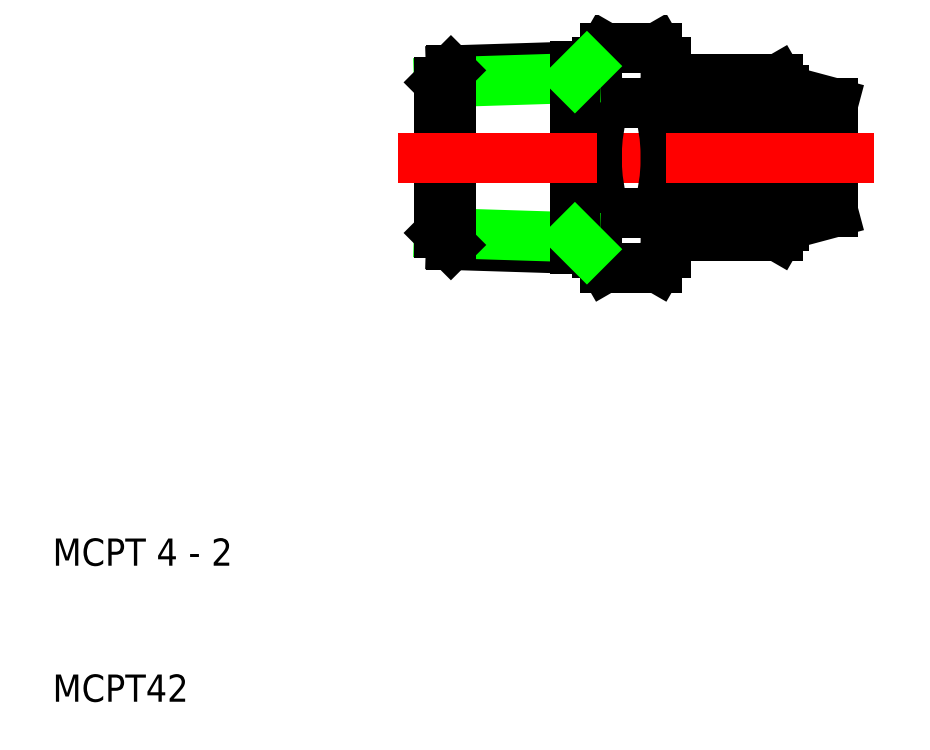
<metadata>
{"format":"dxf","ext":"dxf","renderer":"ezdxf+matplotlib","layout":"modelspace","background":"white","min_lineweight":24,"dpi":150}
</metadata>
<code>
0
SECTION
2
ENTITIES
0
LINE
8
0
10
54.45
20
41.92
30
0
11
50.63
21
41.92
31
0
0
LINE
8
0
10
50.63
20
45.96
30
0
11
54.45
21
45.96
31
0
0
LINE
8
CENTER
10
55.07
20
50
30
0
11
50
21
50
31
0
0
LINE
8
0
10
50.63
20
54.04
30
0
11
54.45
21
54.04
31
0
0
LINE
8
0
10
54.45
20
58.08
30
0
11
50.63
21
58.08
31
0
0
ARC
8
0
10
53.58
20
43.94
30
0
40
3.578
50
145.6
51
214.4
0
LINE
8
0
10
50
20
43
30
0
11
50
21
50
31
0
0
LINE
8
0
10
50.63
20
41.92
30
0
11
50
21
43
31
0
0
ARC
8
0
10
63.37
20
50
30
0
40
13.37
50
162.4
51
180
0
LINE
8
0
10
50
20
57
30
0
11
50
21
50
31
0
0
ARC
8
0
10
63.37
20
50
30
0
40
13.37
50
180
51
197.6
0
ARC
8
0
10
53.58
20
56.06
30
0
40
3.578
50
145.6
51
214.4
0
LINE
8
0
10
50.63
20
58.08
30
0
11
50
21
57
31
0
0
ARC
8
0
10
51.5
20
43.94
30
0
40
3.578
50
325.6
51
34.38
0
LINE
8
0
10
55.08
20
43
30
0
11
55.07
21
50
31
0
0
LINE
8
0
10
54.45
20
41.92
30
0
11
55.08
21
43
31
0
0
ARC
8
0
10
41.7
20
50
30
0
40
13.37
50
0
51
17.59
0
LINE
8
0
10
55.07
20
57
30
0
11
55.07
21
50
31
0
0
ARC
8
0
10
41.7
20
50
30
0
40
13.37
50
342.4
51
0
0
ARC
8
0
10
51.5
20
56.06
30
0
40
3.578
50
325.6
51
34.38
0
LINE
8
0
10
54.45
20
58.08
30
0
11
55.07
21
57
31
0
0
ARC
8
0
10
61.22
20
54.33
30
0
40
2.556
50
325.6
51
34.38
0
ARC
8
0
10
57.63
20
54.33
30
0
40
2.556
50
145.6
51
214.4
0
LINE
8
0
10
63.78
20
55
30
0
11
63.78
21
50
31
0
0
LINE
8
0
10
63.78
20
55
30
0
11
67.4
21
54.03
31
0
0
LINE
8
0
10
63.77
20
45
30
0
11
67.4
21
45.97
31
0
0
ARC
8
0
10
64.63
20
50
30
0
40
9.553
50
180
51
197.6
0
ARC
8
0
10
54.22
20
50
30
0
40
9.553
50
342.4
51
0
0
LINE
8
0
10
63.77
20
45
30
0
11
63.78
21
50
31
0
0
ARC
8
0
10
57.63
20
45.67
30
0
40
2.556
50
145.6
51
214.4
0
ARC
8
0
10
61.22
20
45.67
30
0
40
2.556
50
325.6
51
34.38
0
LINE
8
0
10
63.33
20
44.23
30
0
11
63.77
21
45
31
0
0
LINE
8
0
10
55.52
20
44.23
30
0
11
55.08
21
45
31
0
0
LINE
8
0
10
63.33
20
44.23
30
0
11
55.52
21
44.23
31
0
0
LINE
8
0
10
55.52
20
47.11
30
0
11
63.33
21
47.11
31
0
0
ARC
8
0
10
54.22
20
50
30
0
40
9.553
50
0
51
17.59
0
ARC
8
0
10
64.63
20
50
30
0
40
9.553
50
162.4
51
180
0
LINE
8
0
10
55.52
20
52.89
30
0
11
63.33
21
52.89
31
0
0
LINE
8
0
10
67.4
20
50
30
0
11
67.4
21
45.97
31
0
0
LINE
8
0
10
67.4
20
50
30
0
11
67.4
21
54.03
31
0
0
LINE
8
0
10
55.52
20
55.77
30
0
11
55.08
21
55
31
0
0
LINE
8
0
10
63.33
20
55.77
30
0
11
63.78
21
55
31
0
0
LINE
8
0
10
63.33
20
55.77
30
0
11
55.52
21
55.77
31
0
0
LINE
8
CENTER
10
70.4
20
50
30
0
11
55.08
21
50
31
0
0
LINE
8
0
10
50
20
56.75
30
0
11
39.28
21
56.42
31
0
0
LINE
8
0
10
48.4
20
55.85
30
0
11
38.4
21
55.53
31
0
0
LINE
8
0
10
50
20
43.25
30
0
11
39.28
21
43.58
31
0
0
LINE
8
0
10
48.4
20
44.15
30
0
11
38.4
21
44.47
31
0
0
LINE
8
0
10
39.28
20
56.42
30
0
11
39.28
21
50
31
0
0
LINE
8
0
10
38.4
20
55.53
30
0
11
38.4
21
50
31
0
0
LINE
8
0
10
38.4
20
44.47
30
0
11
38.4
21
50
31
0
0
LINE
8
0
10
39.28
20
43.58
30
0
11
39.28
21
50
31
0
0
LINE
8
0
10
39.28
20
43.58
30
0
11
38.4
21
44.47
31
0
0
LINE
8
0
10
39.28
20
56.42
30
0
11
38.4
21
55.53
31
0
0
LINE
8
0
10
48.4
20
56.7
30
0
11
48.4
21
50
31
0
0
LINE
8
0
10
48.4
20
43.3
30
0
11
48.4
21
50
31
0
0
LINE
8
0
10
49.28
20
43.27
30
0
11
48.4
21
44.15
31
0
0
LINE
8
0
10
49.28
20
56.73
30
0
11
48.4
21
55.85
31
0
0
LINE
8
CENTER
10
35.4
20
50
30
0
11
50
21
50
31
0
0
TEXT
8
0
10
10
20
20
30
0
40
2
1
MCPT 4 - 2
0
TEXT
8
0
10
10
20
10
30
0
40
2
1
MCPT42
0
VIEWPORT
8
0
10
261.5
20
148.5
30
0
40
523
41
297
68
     1
69
     1
0
ENDSEC
0
EOF

</code>
